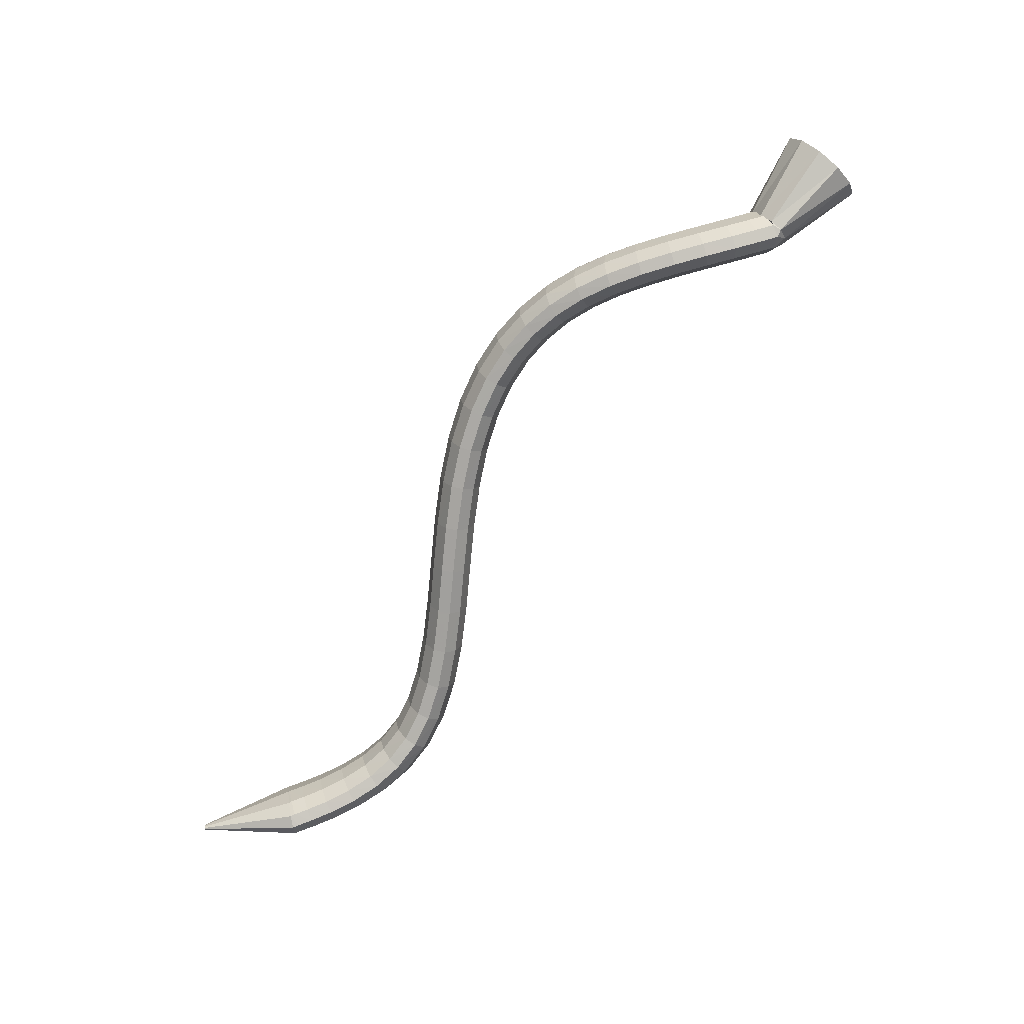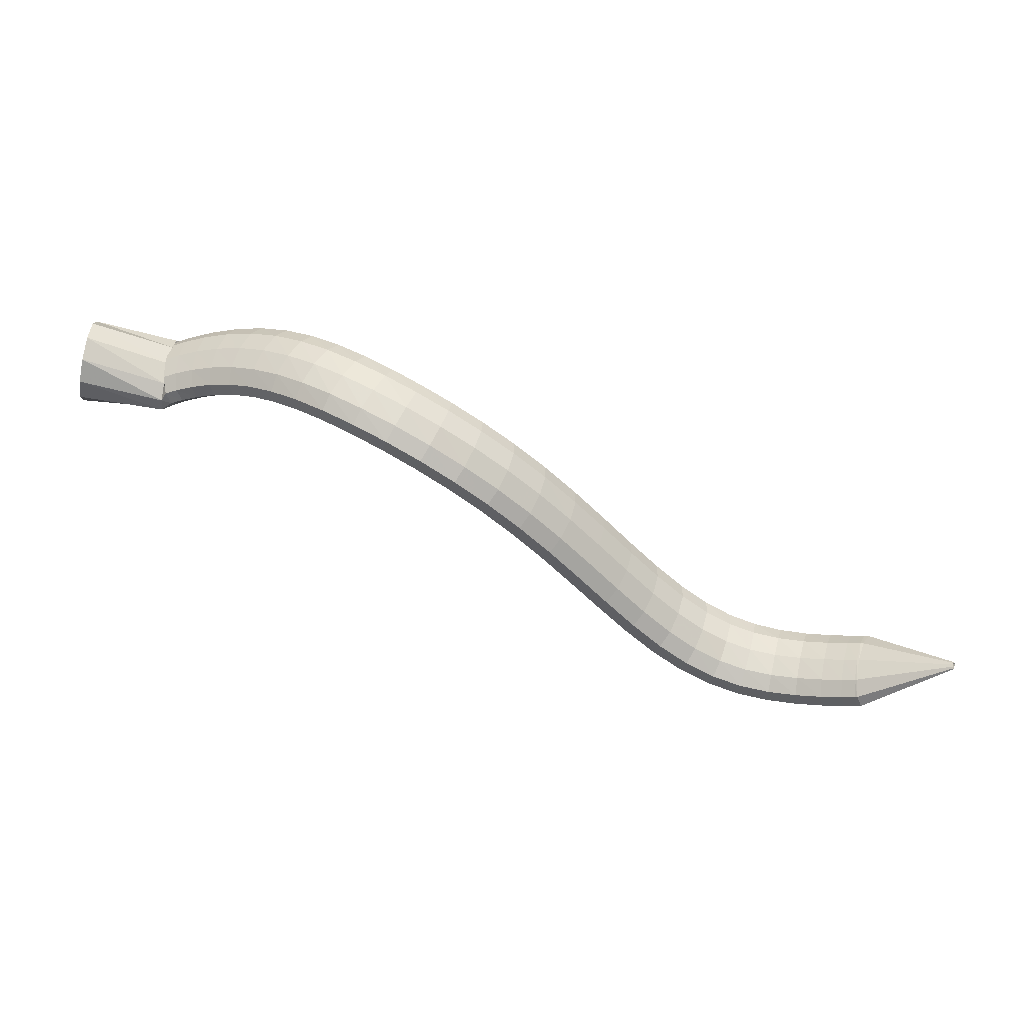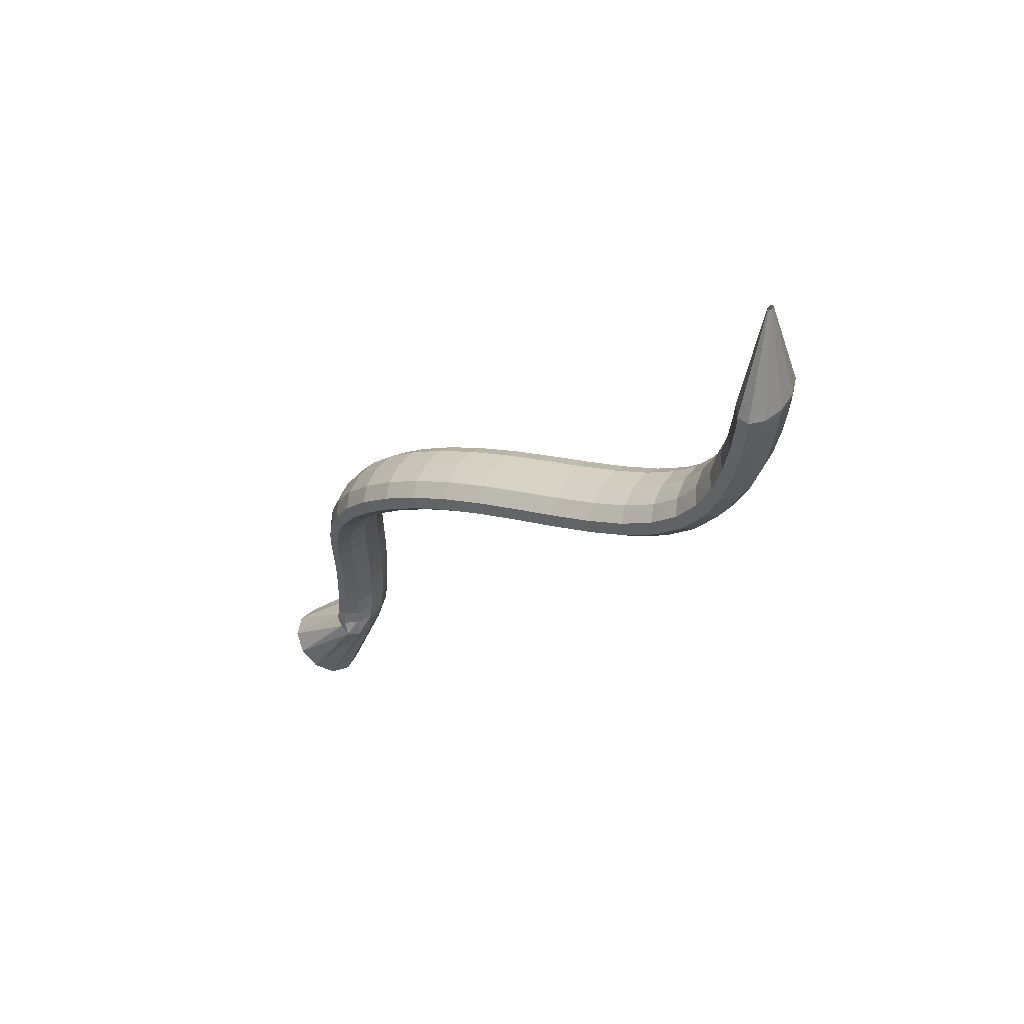
<metadata>
{"format":"obj","ext":"obj","renderer":"f3d","projection":"perspective","resolution":1024,"background":"white","views":[{"elev":74.5,"azim":154.1,"up":"+Y"},{"elev":-9.0,"azim":17.9,"up":"+Y"},{"elev":-45.4,"azim":78.6,"up":"+Y"}]}
</metadata>
<code>
g tube1
v 159.4 142.7 199.1
v 159.1 139.9 199.5
v 158.2 137.5 198.4
v 157.1 136.1 196.2
v 156 136.3 193.6
v 155.4 138 191.4
v 155.4 140.6 190.3
v 156 143.3 190.7
v 157.1 145.3 192.4
v 158.3 145.9 194.9
v 159.1 144.9 197.4
v 159.4 142.7 199.1
v 167.4 140.2 193.3
v 167.3 137.6 194
v 166.9 135.5 193.8
v 166.4 134.6 192.8
v 165.9 135.2 191.2
v 165.6 137.1 189.6
v 165.6 139.7 188.5
v 165.8 142.2 188.3
v 166.3 143.7 188.9
v 166.8 143.9 190.2
v 167.2 142.6 191.9
v 167.4 140.2 193.3
v 167 140.8 193.3
v 167.4 138.3 194.4
v 167.8 136.2 194.4
v 168.1 135.1 193.5
v 168.1 135.5 191.8
v 168 137.1 189.9
v 167.7 139.5 188.4
v 167.3 141.9 187.8
v 167 143.5 188.3
v 166.8 143.9 189.7
v 166.8 142.9 191.6
v 167 140.8 193.3
v 168.9 141.1 193.5
v 169.1 138.6 194.6
v 169.3 136.4 194.6
v 169.6 135.4 193.6
v 169.8 135.8 191.9
v 169.8 137.4 190.1
v 169.7 139.8 188.6
v 169.5 142.2 188.1
v 169.2 143.9 188.6
v 169 144.2 189.9
v 168.9 143.2 191.8
v 168.9 141.1 193.5
v 171.5 141.3 193.9
v 171.4 138.8 194.9
v 171.5 136.6 194.9
v 171.7 135.6 193.9
v 172 136 192.2
v 172.2 137.6 190.4
v 172.3 140.1 189
v 172.3 142.5 188.5
v 172.2 144.1 189
v 171.9 144.5 190.4
v 171.7 143.4 192.2
v 171.5 141.3 193.9
v 174.6 141.3 194.4
v 174.2 138.7 195.4
v 174.1 136.6 195.4
v 174.3 135.6 194.4
v 174.6 135.9 192.7
v 175 137.6 190.9
v 175.4 140.1 189.6
v 175.7 142.5 189.1
v 175.6 144.1 189.6
v 175.4 144.5 191
v 175 143.4 192.8
v 174.6 141.3 194.4
v 177.9 140.9 195.1
v 177.3 138.4 196
v 177 136.3 196
v 177.1 135.3 194.9
v 177.5 135.7 193.3
v 178.1 137.3 191.5
v 178.8 139.7 190.2
v 179.2 142.1 189.8
v 179.4 143.8 190.4
v 179.1 144.1 191.8
v 178.6 143.1 193.5
v 177.9 140.9 195.1
v 181.4 140.2 195.9
v 180.6 137.8 196.7
v 180.1 135.7 196.6
v 180 134.7 195.6
v 180.5 135 194
v 181.3 136.7 192.2
v 182.1 139 191
v 182.8 141.4 190.6
v 183.1 143 191.2
v 182.9 143.3 192.6
v 182.3 142.3 194.3
v 181.4 140.2 195.9
v 185 139.1 196.6
v 184 136.8 197.5
v 183.3 134.7 197.3
v 183.1 133.8 196.3
v 183.5 134.1 194.6
v 184.4 135.7 192.9
v 185.4 138 191.7
v 186.3 140.3 191.3
v 186.7 141.8 191.9
v 186.6 142.2 193.3
v 185.9 141.2 195.1
v 185 139.1 196.6
v 188.6 137.7 197.1
v 187.5 135.4 198
v 186.6 133.5 197.9
v 186.3 132.5 196.8
v 186.6 132.9 195.2
v 187.5 134.4 193.4
v 188.6 136.7 192.1
v 189.6 138.9 191.7
v 190.2 140.4 192.3
v 190.2 140.7 193.8
v 189.6 139.7 195.5
v 188.6 137.7 197.1
v 192.3 136.1 197.3
v 191.1 133.8 198.2
v 190.2 131.8 198.1
v 189.7 131 197.1
v 189.9 131.3 195.4
v 190.6 132.9 193.6
v 191.7 135.1 192.3
v 192.7 137.3 191.8
v 193.5 138.8 192.4
v 193.7 139.1 193.8
v 193.2 138 195.6
v 192.3 136.1 197.3
v 196 134.2 196.8
v 194.9 131.9 197.8
v 193.9 130 197.8
v 193.2 129.1 196.8
v 193.2 129.6 195.2
v 193.7 131.2 193.4
v 194.7 133.5 192
v 195.8 135.7 191.5
v 196.6 137.1 192
v 197 137.3 193.4
v 196.8 136.2 195.2
v 196 134.2 196.8
v 199.7 132.1 195.8
v 198.7 129.8 196.8
v 197.6 127.9 196.8
v 196.8 127.2 195.9
v 196.5 127.7 194.3
v 196.8 129.4 192.5
v 197.6 131.7 191.1
v 198.7 133.9 190.6
v 199.7 135.3 191
v 200.3 135.4 192.3
v 200.3 134.2 194.1
v 199.7 132.1 195.8
v 203.2 129.9 194
v 202.3 127.6 195
v 201.2 125.7 195.1
v 200.3 125.1 194.3
v 199.8 125.7 192.7
v 199.9 127.5 191
v 200.6 129.9 189.7
v 201.6 132.1 189.1
v 202.7 133.4 189.5
v 203.5 133.4 190.7
v 203.7 132.1 192.4
v 203.2 129.9 194
v 206.6 127.7 191.6
v 205.7 125.3 192.6
v 204.6 123.5 192.7
v 203.5 122.9 191.9
v 202.8 123.7 190.5
v 202.8 125.6 188.9
v 203.4 128 187.6
v 204.5 130.1 187
v 205.7 131.4 187.3
v 206.6 131.3 188.5
v 206.9 129.9 190.1
v 206.6 127.7 191.6
v 209.7 125.3 188.6
v 208.8 122.9 189.6
v 207.6 121.2 189.7
v 206.5 120.7 189.1
v 205.7 121.5 187.7
v 205.6 123.5 186.2
v 206.2 125.9 184.9
v 207.3 128.1 184.3
v 208.5 129.3 184.6
v 209.5 129.1 185.6
v 209.9 127.6 187.1
v 209.7 125.3 188.6
v 212.6 122.9 185.1
v 211.7 120.5 186.1
v 210.4 118.8 186.3
v 209.2 118.3 185.7
v 208.4 119.2 184.5
v 208.2 121.2 183
v 208.8 123.7 181.7
v 209.9 125.8 181.1
v 211.2 126.9 181.3
v 212.3 126.7 182.3
v 212.8 125.2 183.7
v 212.6 122.9 185.1
v 215.2 120.3 181.3
v 214.3 117.9 182.3
v 213 116.3 182.6
v 211.7 115.8 182.1
v 210.9 116.8 180.9
v 210.7 118.8 179.4
v 211.3 121.2 178.1
v 212.5 123.3 177.5
v 213.8 124.4 177.6
v 214.9 124.2 178.5
v 215.4 122.6 179.9
v 215.2 120.3 181.3
v 217.7 117.6 177.4
v 216.8 115.3 178.5
v 215.5 113.6 178.8
v 214.2 113.2 178.2
v 213.3 114.1 177.1
v 213.2 116.1 175.6
v 213.8 118.6 174.3
v 214.9 120.7 173.6
v 216.3 121.7 173.7
v 217.4 121.5 174.6
v 217.9 119.9 176
v 217.7 117.6 177.4
v 220.1 115 173.6
v 219.2 112.6 174.6
v 217.9 111 174.9
v 216.6 110.5 174.4
v 215.7 111.5 173.2
v 215.6 113.5 171.7
v 216.2 115.9 170.4
v 217.4 118 169.7
v 218.7 119 169.8
v 219.8 118.8 170.7
v 220.3 117.3 172.1
v 220.1 115 173.6
v 222.5 112.4 170
v 221.6 110.1 171.1
v 220.3 108.4 171.3
v 219 107.9 170.7
v 218.2 108.8 169.5
v 218.1 110.8 168
v 218.7 113.2 166.7
v 219.9 115.3 166
v 221.2 116.4 166.2
v 222.3 116.2 167.1
v 222.7 114.7 168.6
v 222.5 112.4 170
v 224.9 110.2 167
v 224.1 107.8 167.9
v 222.8 106.1 168.1
v 221.7 105.5 167.5
v 220.9 106.4 166.2
v 220.8 108.3 164.6
v 221.4 110.8 163.3
v 222.5 112.9 162.7
v 223.7 114.1 163
v 224.7 113.9 164
v 225.2 112.5 165.5
v 224.9 110.2 167
v 227.4 108.3 164.5
v 226.6 105.9 165.4
v 225.5 104.1 165.5
v 224.5 103.4 164.7
v 223.8 104.2 163.3
v 223.8 106.1 161.7
v 224.3 108.6 160.5
v 225.3 110.8 160
v 226.4 112.1 160.3
v 227.3 112 161.5
v 227.7 110.6 163
v 227.4 108.3 164.5
v 230 106.9 162.7
v 229.4 104.4 163.6
v 228.5 102.5 163.5
v 227.6 101.8 162.6
v 227.1 102.4 161.1
v 227.1 104.3 159.5
v 227.5 106.8 158.3
v 228.4 109.1 157.8
v 229.3 110.5 158.3
v 230 110.5 159.6
v 230.3 109.2 161.2
v 230 106.9 162.7
v 232.8 105.9 161.5
v 232.3 103.4 162.3
v 231.6 101.4 162.2
v 231 100.5 161.2
v 230.7 101.1 159.6
v 230.7 102.9 158
v 231.1 105.4 156.7
v 231.7 107.8 156.3
v 232.4 109.3 156.9
v 232.8 109.4 158.3
v 233 108.2 160
v 232.8 105.9 161.5
v 235.8 105.2 160.8
v 235.4 102.7 161.7
v 235 100.6 161.6
v 234.6 99.65 160.5
v 234.5 100.2 158.9
v 234.6 101.9 157.1
v 234.9 104.4 155.9
v 235.3 106.9 155.5
v 235.7 108.4 156.1
v 235.9 108.7 157.5
v 236 107.5 159.2
v 235.8 105.2 160.8
v 238.9 104.8 160.5
v 238.6 102.2 161.4
v 238.3 100.1 161.3
v 238.2 99.14 160.3
v 238.2 99.59 158.6
v 238.3 101.3 156.8
v 238.6 103.8 155.5
v 238.9 106.2 155.1
v 239.1 107.9 155.7
v 239.2 108.1 157.1
v 239.1 107 158.9
v 238.9 104.8 160.5
v 241.9 104.6 160.6
v 241.6 102 161.5
v 241.5 99.87 161.4
v 241.4 98.86 160.4
v 241.5 99.27 158.7
v 241.8 101 156.9
v 242 103.5 155.6
v 242.2 105.9 155.1
v 242.3 107.5 155.7
v 242.3 107.8 157.1
v 242.1 106.7 158.9
v 241.9 104.6 160.6
v 244.3 104.4 160.8
v 244.1 101.9 161.7
v 244 99.75 161.7
v 244.1 98.72 160.6
v 244.2 99.12 159
v 244.5 100.8 157.2
v 244.7 103.3 155.8
v 244.9 105.7 155.3
v 244.9 107.4 155.9
v 244.8 107.7 157.3
v 244.6 106.6 159.1
v 244.3 104.4 160.8
v 246 104.4 160.9
v 245.8 101.8 161.9
v 245.7 99.69 161.9
v 245.8 98.66 160.8
v 246 99.05 159.2
v 246.2 100.7 157.4
v 246.5 103.2 156
v 246.6 105.6 155.5
v 246.6 107.3 156.1
v 246.5 107.6 157.5
v 246.2 106.5 159.3
v 246 104.4 160.9
v 246.2 104.4 160.9
v 246 101.9 161.9
v 246 99.73 161.9
v 246.3 98.68 161
v 246.7 99.04 159.3
v 247.1 100.7 157.5
v 247.4 103.1 156.1
v 247.5 105.6 155.6
v 247.4 107.2 156.1
v 247 107.6 157.5
v 246.6 106.5 159.3
v 246.2 104.4 160.9
v 257.6 103.4 161.8
v 257.6 103.2 161.9
v 257.6 103 161.9
v 257.6 102.9 161.8
v 257.7 102.9 161.7
v 257.7 103.1 161.5
v 257.7 103.3 161.4
v 257.7 103.6 161.3
v 257.7 103.7 161.3
v 257.7 103.8 161.5
v 257.6 103.6 161.7
v 257.6 103.4 161.8
f 1 2 14
f 14 13 1
f 2 3 15
f 15 14 2
f 3 4 16
f 16 15 3
f 4 5 17
f 17 16 4
f 5 6 18
f 18 17 5
f 6 7 19
f 19 18 6
f 7 8 20
f 20 19 7
f 8 9 21
f 21 20 8
f 9 10 22
f 22 21 9
f 10 11 23
f 23 22 10
f 11 12 24
f 24 23 11
f 13 14 26
f 26 25 13
f 14 15 27
f 27 26 14
f 15 16 28
f 28 27 15
f 16 17 29
f 29 28 16
f 17 18 30
f 30 29 17
f 18 19 31
f 31 30 18
f 19 20 32
f 32 31 19
f 20 21 33
f 33 32 20
f 21 22 34
f 34 33 21
f 22 23 35
f 35 34 22
f 23 24 36
f 36 35 23
f 25 26 38
f 38 37 25
f 26 27 39
f 39 38 26
f 27 28 40
f 40 39 27
f 28 29 41
f 41 40 28
f 29 30 42
f 42 41 29
f 30 31 43
f 43 42 30
f 31 32 44
f 44 43 31
f 32 33 45
f 45 44 32
f 33 34 46
f 46 45 33
f 34 35 47
f 47 46 34
f 35 36 48
f 48 47 35
f 37 38 50
f 50 49 37
f 38 39 51
f 51 50 38
f 39 40 52
f 52 51 39
f 40 41 53
f 53 52 40
f 41 42 54
f 54 53 41
f 42 43 55
f 55 54 42
f 43 44 56
f 56 55 43
f 44 45 57
f 57 56 44
f 45 46 58
f 58 57 45
f 46 47 59
f 59 58 46
f 47 48 60
f 60 59 47
f 49 50 62
f 62 61 49
f 50 51 63
f 63 62 50
f 51 52 64
f 64 63 51
f 52 53 65
f 65 64 52
f 53 54 66
f 66 65 53
f 54 55 67
f 67 66 54
f 55 56 68
f 68 67 55
f 56 57 69
f 69 68 56
f 57 58 70
f 70 69 57
f 58 59 71
f 71 70 58
f 59 60 72
f 72 71 59
f 61 62 74
f 74 73 61
f 62 63 75
f 75 74 62
f 63 64 76
f 76 75 63
f 64 65 77
f 77 76 64
f 65 66 78
f 78 77 65
f 66 67 79
f 79 78 66
f 67 68 80
f 80 79 67
f 68 69 81
f 81 80 68
f 69 70 82
f 82 81 69
f 70 71 83
f 83 82 70
f 71 72 84
f 84 83 71
f 73 74 86
f 86 85 73
f 74 75 87
f 87 86 74
f 75 76 88
f 88 87 75
f 76 77 89
f 89 88 76
f 77 78 90
f 90 89 77
f 78 79 91
f 91 90 78
f 79 80 92
f 92 91 79
f 80 81 93
f 93 92 80
f 81 82 94
f 94 93 81
f 82 83 95
f 95 94 82
f 83 84 96
f 96 95 83
f 85 86 98
f 98 97 85
f 86 87 99
f 99 98 86
f 87 88 100
f 100 99 87
f 88 89 101
f 101 100 88
f 89 90 102
f 102 101 89
f 90 91 103
f 103 102 90
f 91 92 104
f 104 103 91
f 92 93 105
f 105 104 92
f 93 94 106
f 106 105 93
f 94 95 107
f 107 106 94
f 95 96 108
f 108 107 95
f 97 98 110
f 110 109 97
f 98 99 111
f 111 110 98
f 99 100 112
f 112 111 99
f 100 101 113
f 113 112 100
f 101 102 114
f 114 113 101
f 102 103 115
f 115 114 102
f 103 104 116
f 116 115 103
f 104 105 117
f 117 116 104
f 105 106 118
f 118 117 105
f 106 107 119
f 119 118 106
f 107 108 120
f 120 119 107
f 109 110 122
f 122 121 109
f 110 111 123
f 123 122 110
f 111 112 124
f 124 123 111
f 112 113 125
f 125 124 112
f 113 114 126
f 126 125 113
f 114 115 127
f 127 126 114
f 115 116 128
f 128 127 115
f 116 117 129
f 129 128 116
f 117 118 130
f 130 129 117
f 118 119 131
f 131 130 118
f 119 120 132
f 132 131 119
f 121 122 134
f 134 133 121
f 122 123 135
f 135 134 122
f 123 124 136
f 136 135 123
f 124 125 137
f 137 136 124
f 125 126 138
f 138 137 125
f 126 127 139
f 139 138 126
f 127 128 140
f 140 139 127
f 128 129 141
f 141 140 128
f 129 130 142
f 142 141 129
f 130 131 143
f 143 142 130
f 131 132 144
f 144 143 131
f 133 134 146
f 146 145 133
f 134 135 147
f 147 146 134
f 135 136 148
f 148 147 135
f 136 137 149
f 149 148 136
f 137 138 150
f 150 149 137
f 138 139 151
f 151 150 138
f 139 140 152
f 152 151 139
f 140 141 153
f 153 152 140
f 141 142 154
f 154 153 141
f 142 143 155
f 155 154 142
f 143 144 156
f 156 155 143
f 145 146 158
f 158 157 145
f 146 147 159
f 159 158 146
f 147 148 160
f 160 159 147
f 148 149 161
f 161 160 148
f 149 150 162
f 162 161 149
f 150 151 163
f 163 162 150
f 151 152 164
f 164 163 151
f 152 153 165
f 165 164 152
f 153 154 166
f 166 165 153
f 154 155 167
f 167 166 154
f 155 156 168
f 168 167 155
f 157 158 170
f 170 169 157
f 158 159 171
f 171 170 158
f 159 160 172
f 172 171 159
f 160 161 173
f 173 172 160
f 161 162 174
f 174 173 161
f 162 163 175
f 175 174 162
f 163 164 176
f 176 175 163
f 164 165 177
f 177 176 164
f 165 166 178
f 178 177 165
f 166 167 179
f 179 178 166
f 167 168 180
f 180 179 167
f 169 170 182
f 182 181 169
f 170 171 183
f 183 182 170
f 171 172 184
f 184 183 171
f 172 173 185
f 185 184 172
f 173 174 186
f 186 185 173
f 174 175 187
f 187 186 174
f 175 176 188
f 188 187 175
f 176 177 189
f 189 188 176
f 177 178 190
f 190 189 177
f 178 179 191
f 191 190 178
f 179 180 192
f 192 191 179
f 181 182 194
f 194 193 181
f 182 183 195
f 195 194 182
f 183 184 196
f 196 195 183
f 184 185 197
f 197 196 184
f 185 186 198
f 198 197 185
f 186 187 199
f 199 198 186
f 187 188 200
f 200 199 187
f 188 189 201
f 201 200 188
f 189 190 202
f 202 201 189
f 190 191 203
f 203 202 190
f 191 192 204
f 204 203 191
f 193 194 206
f 206 205 193
f 194 195 207
f 207 206 194
f 195 196 208
f 208 207 195
f 196 197 209
f 209 208 196
f 197 198 210
f 210 209 197
f 198 199 211
f 211 210 198
f 199 200 212
f 212 211 199
f 200 201 213
f 213 212 200
f 201 202 214
f 214 213 201
f 202 203 215
f 215 214 202
f 203 204 216
f 216 215 203
f 205 206 218
f 218 217 205
f 206 207 219
f 219 218 206
f 207 208 220
f 220 219 207
f 208 209 221
f 221 220 208
f 209 210 222
f 222 221 209
f 210 211 223
f 223 222 210
f 211 212 224
f 224 223 211
f 212 213 225
f 225 224 212
f 213 214 226
f 226 225 213
f 214 215 227
f 227 226 214
f 215 216 228
f 228 227 215
f 217 218 230
f 230 229 217
f 218 219 231
f 231 230 218
f 219 220 232
f 232 231 219
f 220 221 233
f 233 232 220
f 221 222 234
f 234 233 221
f 222 223 235
f 235 234 222
f 223 224 236
f 236 235 223
f 224 225 237
f 237 236 224
f 225 226 238
f 238 237 225
f 226 227 239
f 239 238 226
f 227 228 240
f 240 239 227
f 229 230 242
f 242 241 229
f 230 231 243
f 243 242 230
f 231 232 244
f 244 243 231
f 232 233 245
f 245 244 232
f 233 234 246
f 246 245 233
f 234 235 247
f 247 246 234
f 235 236 248
f 248 247 235
f 236 237 249
f 249 248 236
f 237 238 250
f 250 249 237
f 238 239 251
f 251 250 238
f 239 240 252
f 252 251 239
f 241 242 254
f 254 253 241
f 242 243 255
f 255 254 242
f 243 244 256
f 256 255 243
f 244 245 257
f 257 256 244
f 245 246 258
f 258 257 245
f 246 247 259
f 259 258 246
f 247 248 260
f 260 259 247
f 248 249 261
f 261 260 248
f 249 250 262
f 262 261 249
f 250 251 263
f 263 262 250
f 251 252 264
f 264 263 251
f 253 254 266
f 266 265 253
f 254 255 267
f 267 266 254
f 255 256 268
f 268 267 255
f 256 257 269
f 269 268 256
f 257 258 270
f 270 269 257
f 258 259 271
f 271 270 258
f 259 260 272
f 272 271 259
f 260 261 273
f 273 272 260
f 261 262 274
f 274 273 261
f 262 263 275
f 275 274 262
f 263 264 276
f 276 275 263
f 265 266 278
f 278 277 265
f 266 267 279
f 279 278 266
f 267 268 280
f 280 279 267
f 268 269 281
f 281 280 268
f 269 270 282
f 282 281 269
f 270 271 283
f 283 282 270
f 271 272 284
f 284 283 271
f 272 273 285
f 285 284 272
f 273 274 286
f 286 285 273
f 274 275 287
f 287 286 274
f 275 276 288
f 288 287 275
f 277 278 290
f 290 289 277
f 278 279 291
f 291 290 278
f 279 280 292
f 292 291 279
f 280 281 293
f 293 292 280
f 281 282 294
f 294 293 281
f 282 283 295
f 295 294 282
f 283 284 296
f 296 295 283
f 284 285 297
f 297 296 284
f 285 286 298
f 298 297 285
f 286 287 299
f 299 298 286
f 287 288 300
f 300 299 287
f 289 290 302
f 302 301 289
f 290 291 303
f 303 302 290
f 291 292 304
f 304 303 291
f 292 293 305
f 305 304 292
f 293 294 306
f 306 305 293
f 294 295 307
f 307 306 294
f 295 296 308
f 308 307 295
f 296 297 309
f 309 308 296
f 297 298 310
f 310 309 297
f 298 299 311
f 311 310 298
f 299 300 312
f 312 311 299
f 301 302 314
f 314 313 301
f 302 303 315
f 315 314 302
f 303 304 316
f 316 315 303
f 304 305 317
f 317 316 304
f 305 306 318
f 318 317 305
f 306 307 319
f 319 318 306
f 307 308 320
f 320 319 307
f 308 309 321
f 321 320 308
f 309 310 322
f 322 321 309
f 310 311 323
f 323 322 310
f 311 312 324
f 324 323 311
f 313 314 326
f 326 325 313
f 314 315 327
f 327 326 314
f 315 316 328
f 328 327 315
f 316 317 329
f 329 328 316
f 317 318 330
f 330 329 317
f 318 319 331
f 331 330 318
f 319 320 332
f 332 331 319
f 320 321 333
f 333 332 320
f 321 322 334
f 334 333 321
f 322 323 335
f 335 334 322
f 323 324 336
f 336 335 323
f 325 326 338
f 338 337 325
f 326 327 339
f 339 338 326
f 327 328 340
f 340 339 327
f 328 329 341
f 341 340 328
f 329 330 342
f 342 341 329
f 330 331 343
f 343 342 330
f 331 332 344
f 344 343 331
f 332 333 345
f 345 344 332
f 333 334 346
f 346 345 333
f 334 335 347
f 347 346 334
f 335 336 348
f 348 347 335
f 337 338 350
f 350 349 337
f 338 339 351
f 351 350 338
f 339 340 352
f 352 351 339
f 340 341 353
f 353 352 340
f 341 342 354
f 354 353 341
f 342 343 355
f 355 354 342
f 343 344 356
f 356 355 343
f 344 345 357
f 357 356 344
f 345 346 358
f 358 357 345
f 346 347 359
f 359 358 346
f 347 348 360
f 360 359 347
f 349 350 362
f 362 361 349
f 350 351 363
f 363 362 350
f 351 352 364
f 364 363 351
f 352 353 365
f 365 364 352
f 353 354 366
f 366 365 353
f 354 355 367
f 367 366 354
f 355 356 368
f 368 367 355
f 356 357 369
f 369 368 356
f 357 358 370
f 370 369 357
f 358 359 371
f 371 370 358
f 359 360 372
f 372 371 359
f 361 362 374
f 374 373 361
f 362 363 375
f 375 374 362
f 363 364 376
f 376 375 363
f 364 365 377
f 377 376 364
f 365 366 378
f 378 377 365
f 366 367 379
f 379 378 366
f 367 368 380
f 380 379 367
f 368 369 381
f 381 380 368
f 369 370 382
f 382 381 369
f 370 371 383
f 383 382 370
f 371 372 384
f 384 383 371
g

</code>
